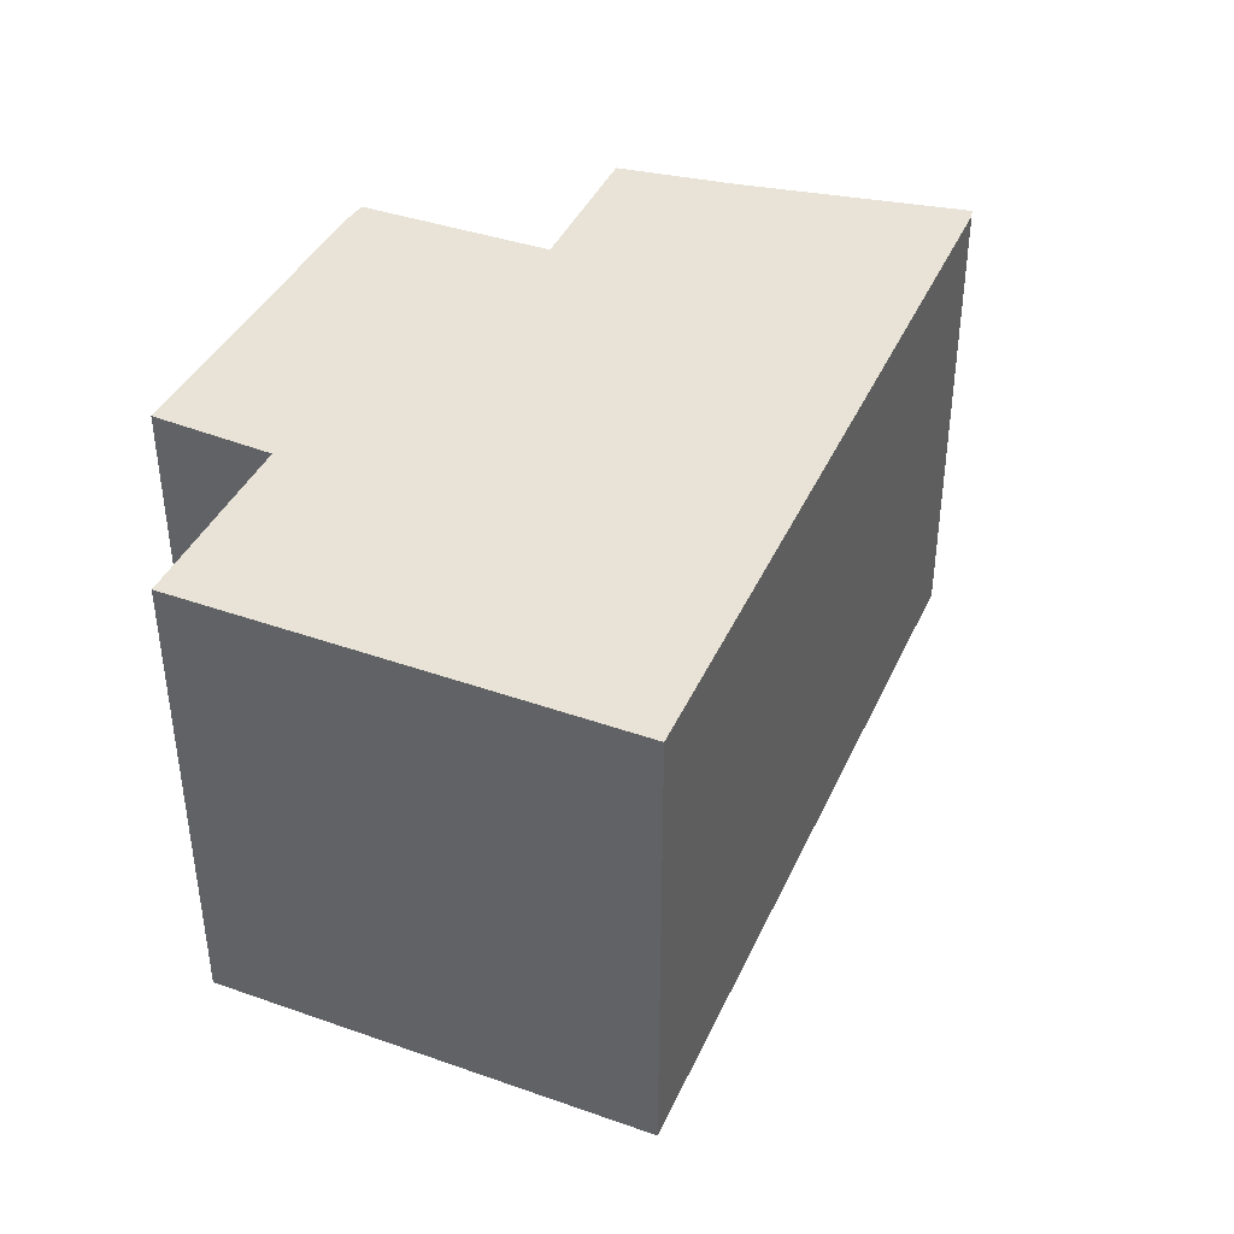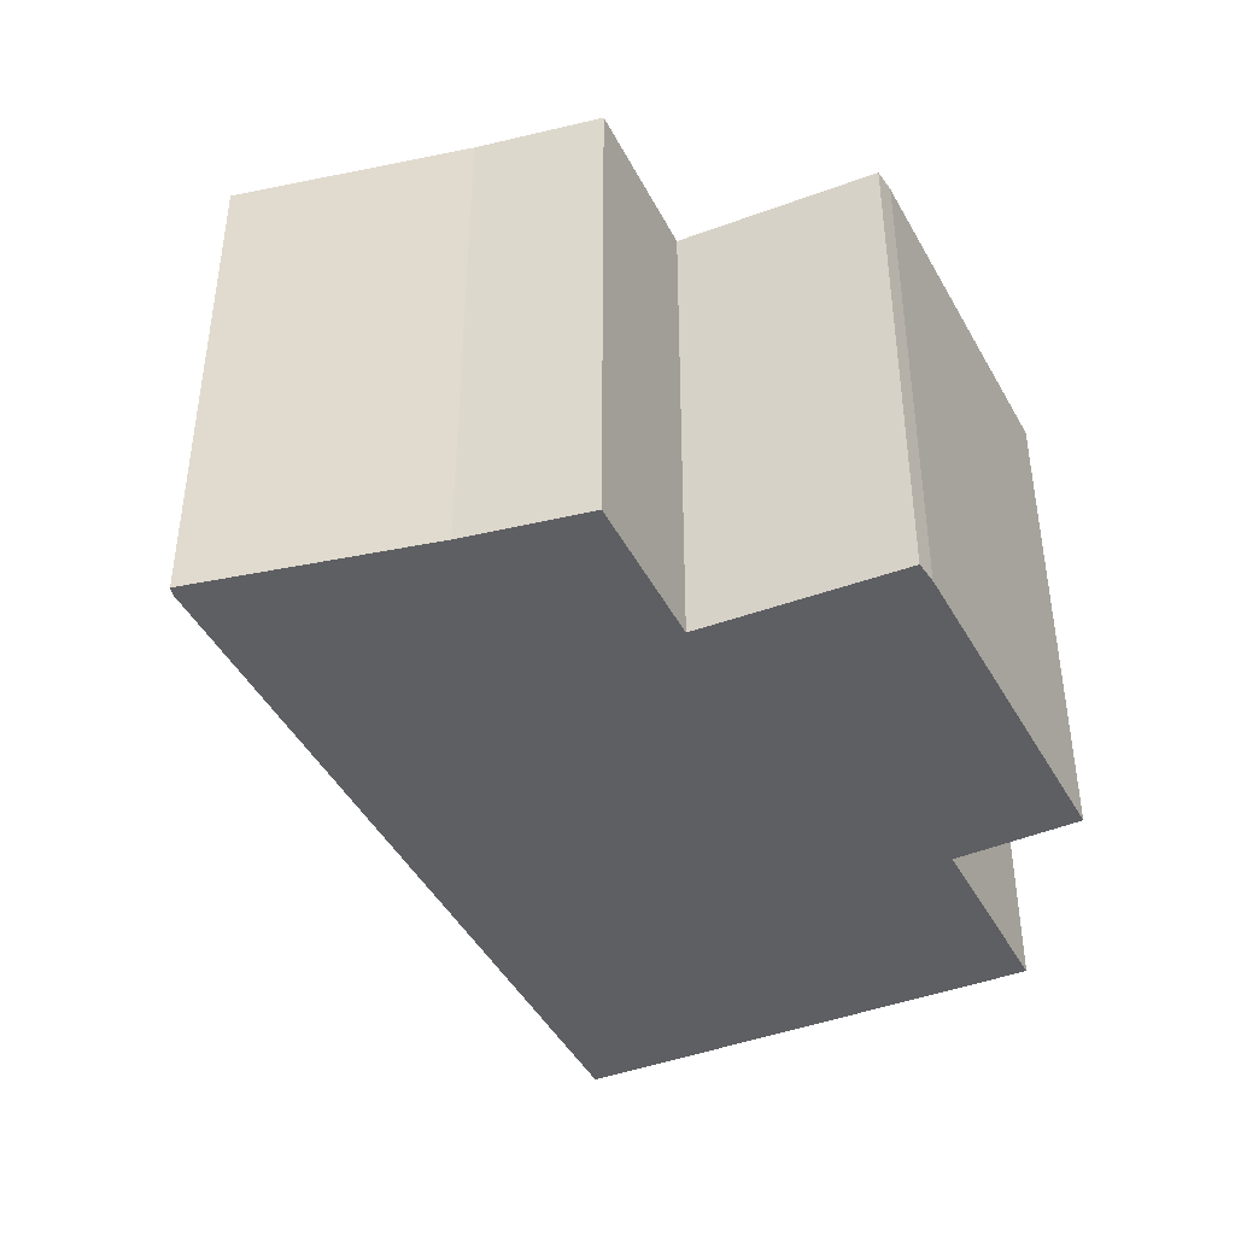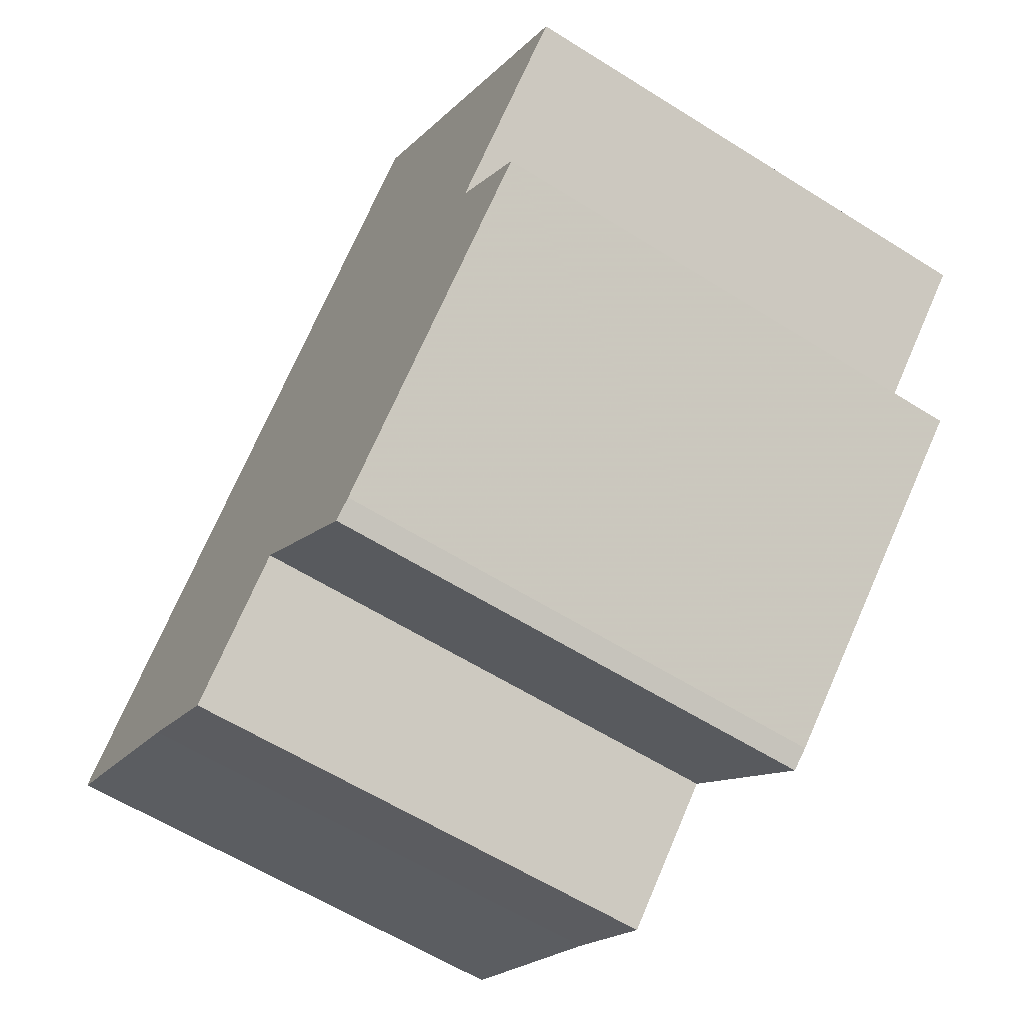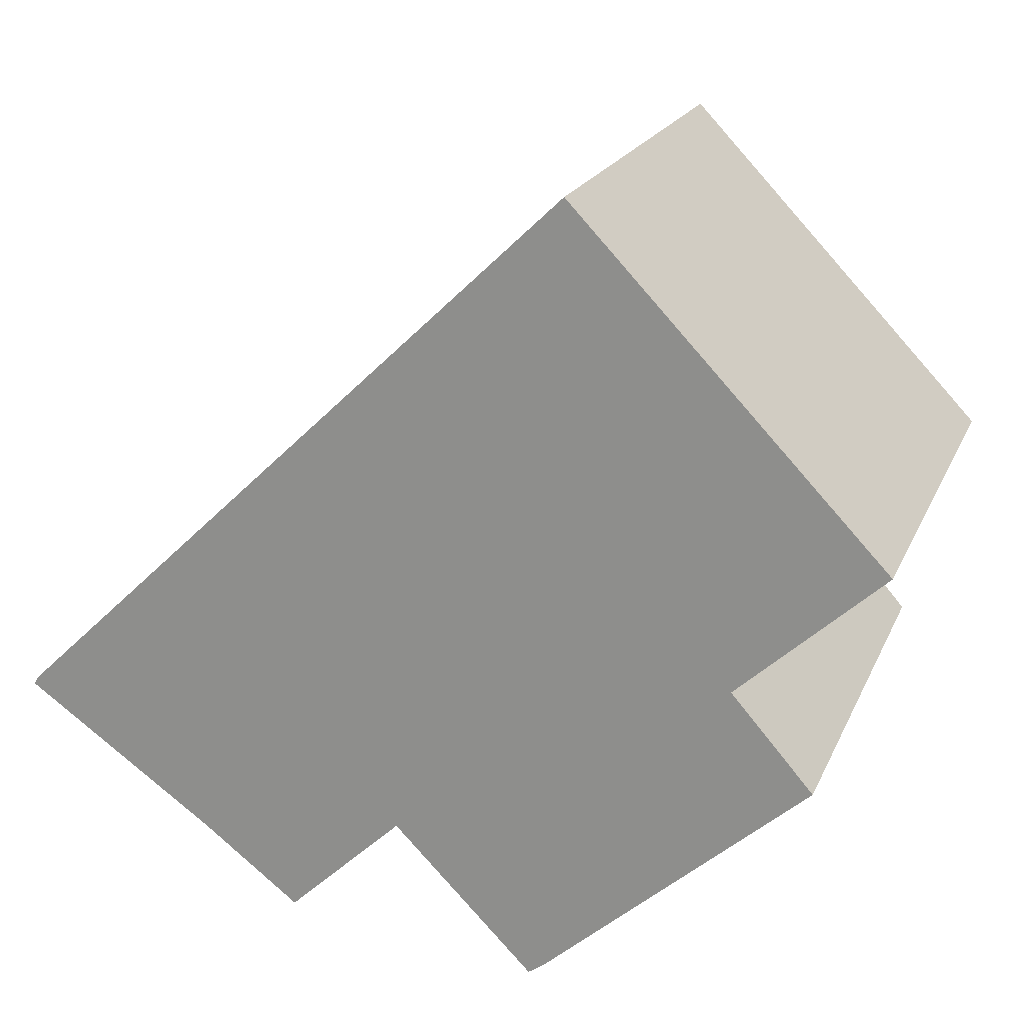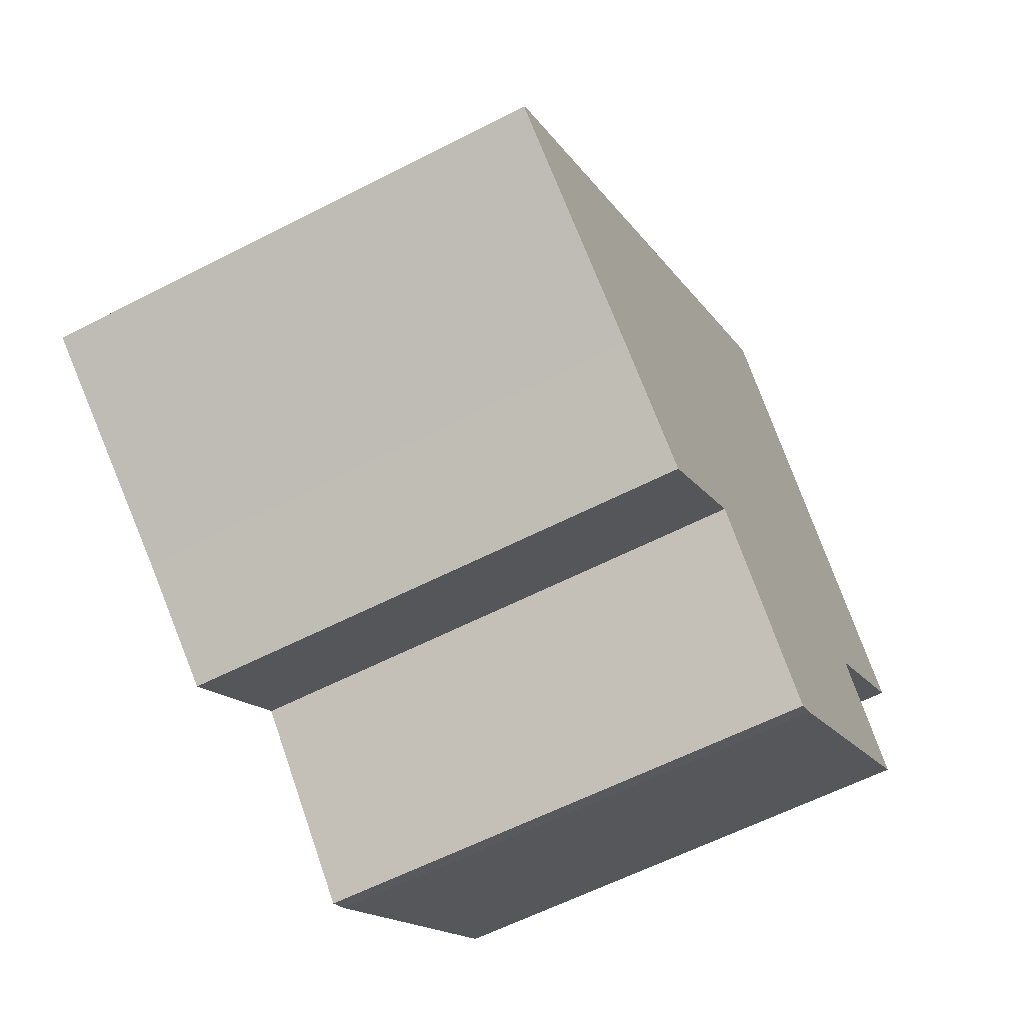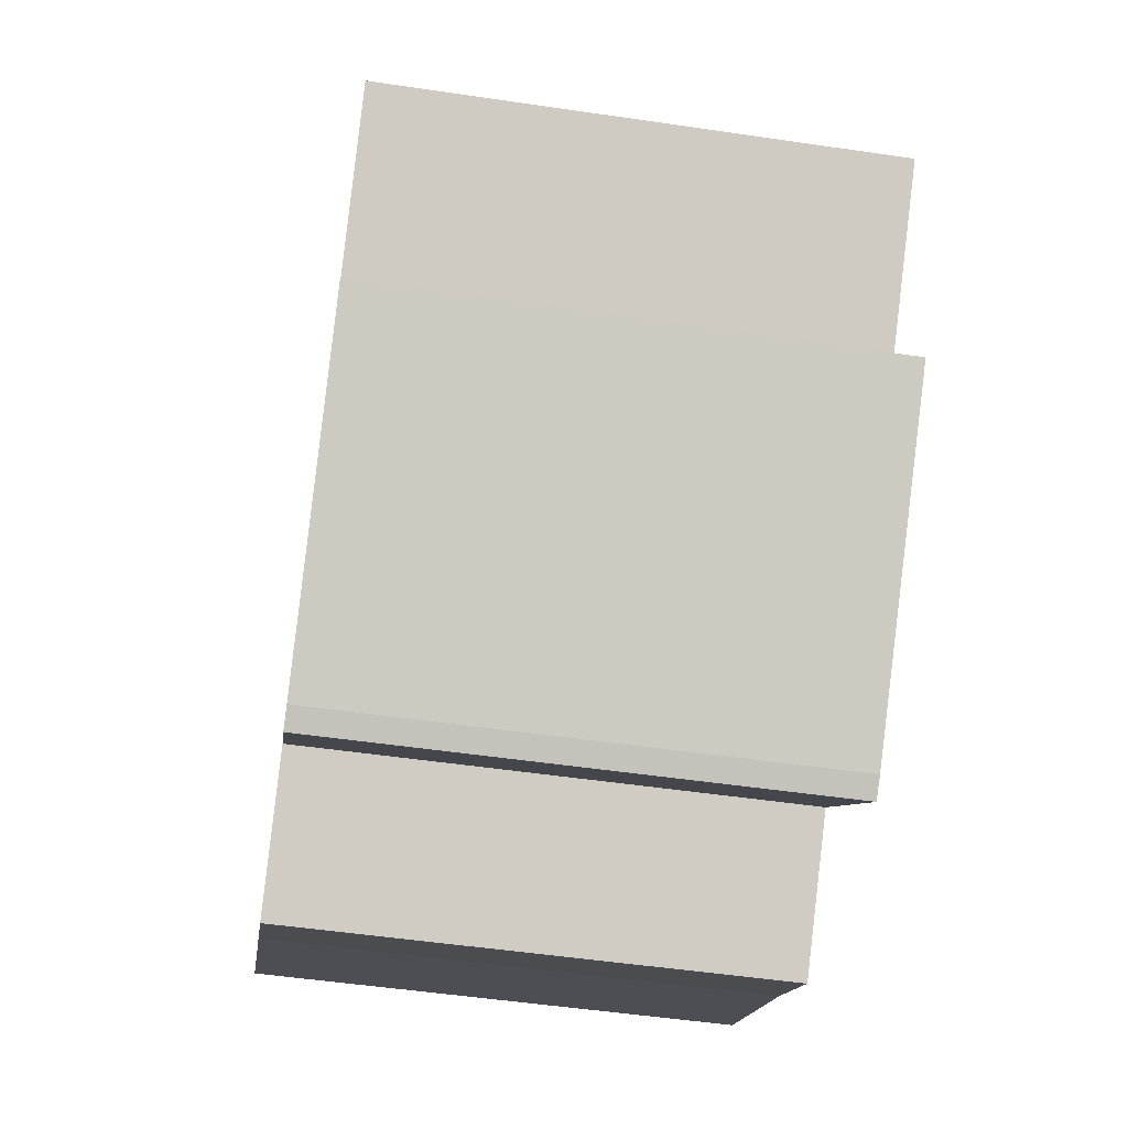
<metadata>
{"format":"obj","ext":"obj","renderer":"f3d","projection":"perspective","resolution":1024,"background":"white","views":[{"elev":41.8,"azim":-23.2,"up":"+Y"},{"elev":-42.0,"azim":158.7,"up":"+Y"},{"elev":-60.5,"azim":-122.7,"up":"+Z"},{"elev":20.0,"azim":-161.4,"up":"+Z"},{"elev":-60.3,"azim":117.7,"up":"+Z"},{"elev":-52.2,"azim":-99.0,"up":"+Z"}]}
</metadata>
<code>
g default
v 12.15 0 -4.303
v 12.02 0 -4.092
v 5.201 0 2.469
v -3.606 0 10.92
v -12.16 0 1.968
v -8.192 0 -1.657
v -10.43 0 -4.214
v -3.255 0 -10.54
v -2.75 0 -10.91
v 1.104 0 -7.028
v 4.257 0 -9.996
v 6.919 0 -7.973
v 12.15 13.43 -4.303
v 12.02 13.43 -4.092
v 5.201 13.43 2.469
v -3.606 13.43 10.92
v -12.16 13.43 1.968
v -8.192 13.43 -1.657
v -10.43 13.43 -4.214
v -3.255 13.43 -10.54
v -2.75 13.43 -10.91
v 1.104 13.43 -7.028
v 4.257 13.43 -9.996
v 6.919 13.43 -7.973
f 5 3 4
f 6 3 5
f 3 6 2
f 7 2 6
f 2 7 1
f 1 7 10
f 8 10 7
f 10 8 9
f 1 10 12
f 11 12 10
f 16 15 17
f 17 15 18
f 14 18 15
f 18 14 19
f 13 19 14
f 22 19 13
f 19 22 20
f 21 20 22
f 24 22 13
f 22 24 23
f 4 3 15
f 15 16 4
f 5 4 16
f 16 17 5
f 6 5 17
f 17 18 6
f 3 2 14
f 14 15 3
f 7 6 18
f 18 19 7
f 2 1 13
f 13 14 2
f 8 7 19
f 19 20 8
f 9 8 20
f 20 21 9
f 10 9 21
f 21 22 10
f 1 12 24
f 24 13 1
f 12 11 23
f 23 24 12
f 11 10 22
f 22 23 11

</code>
